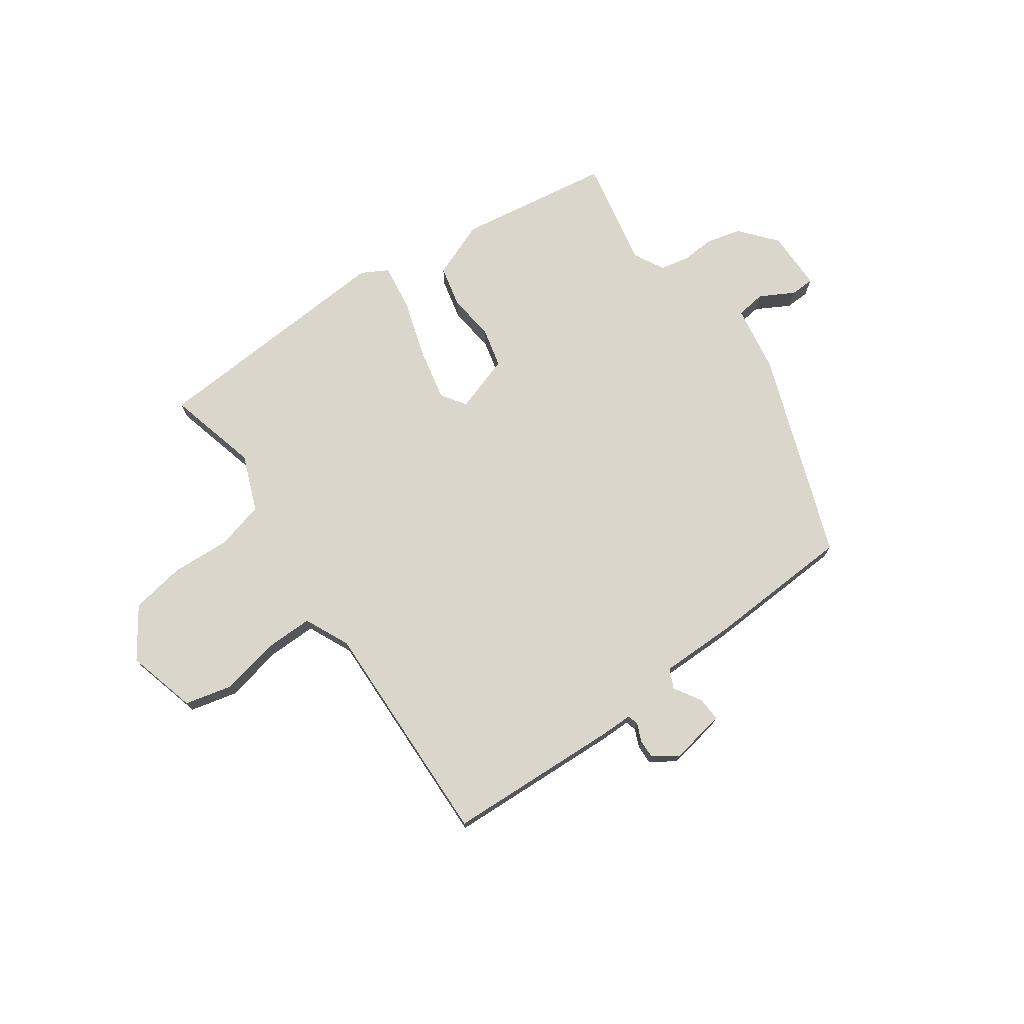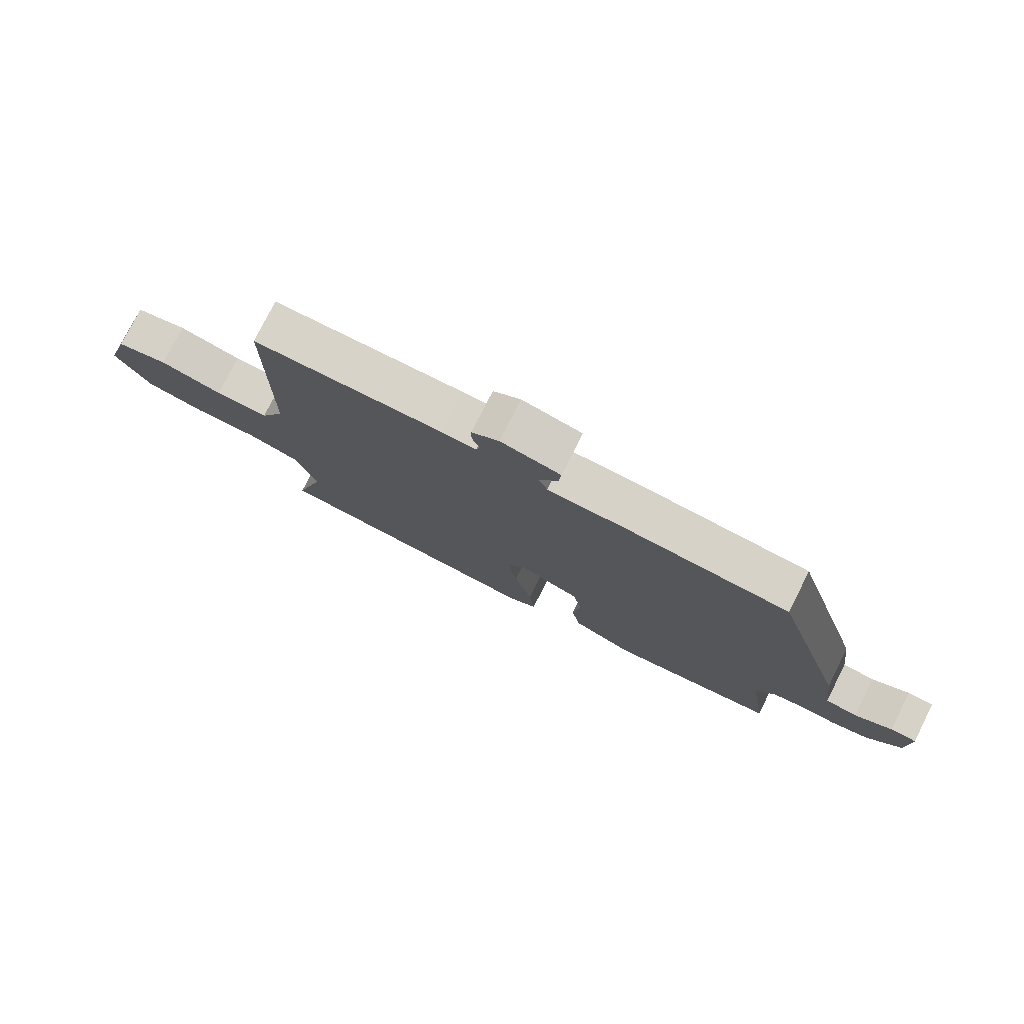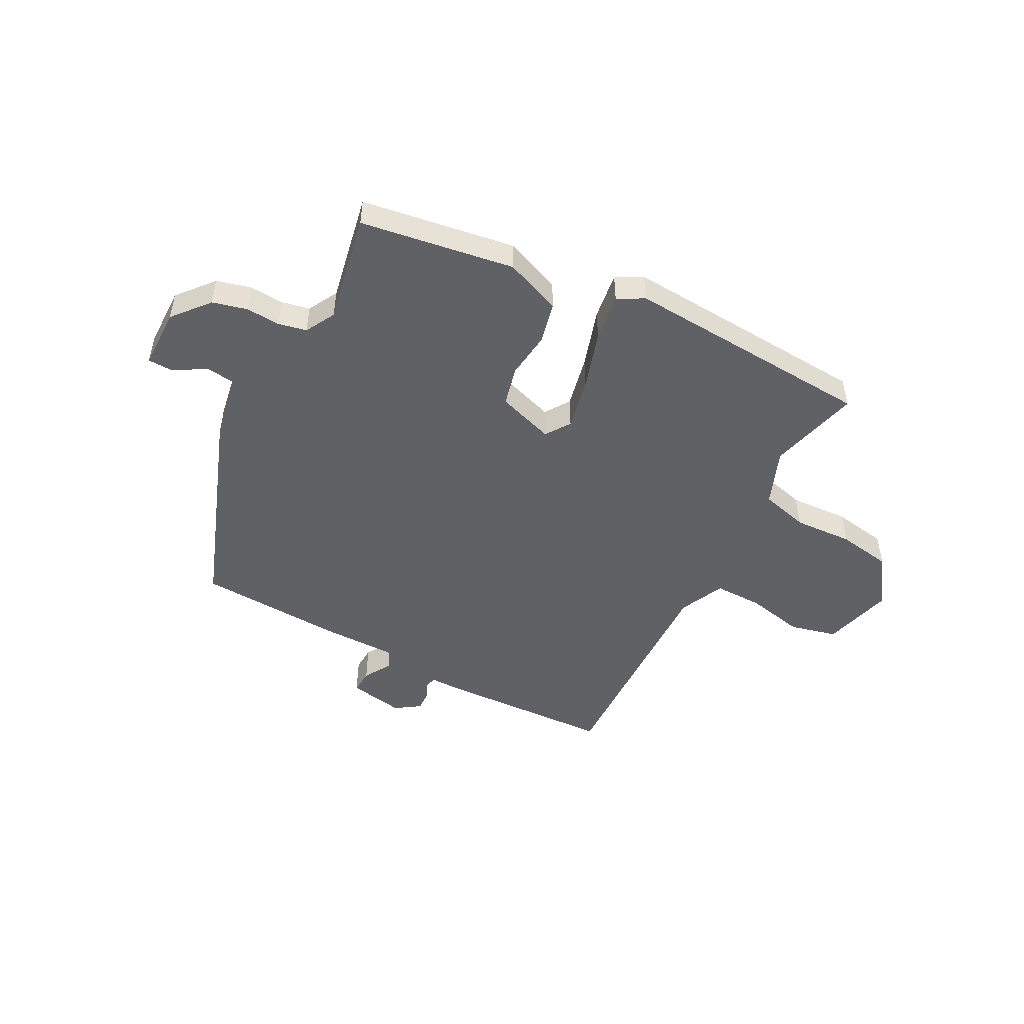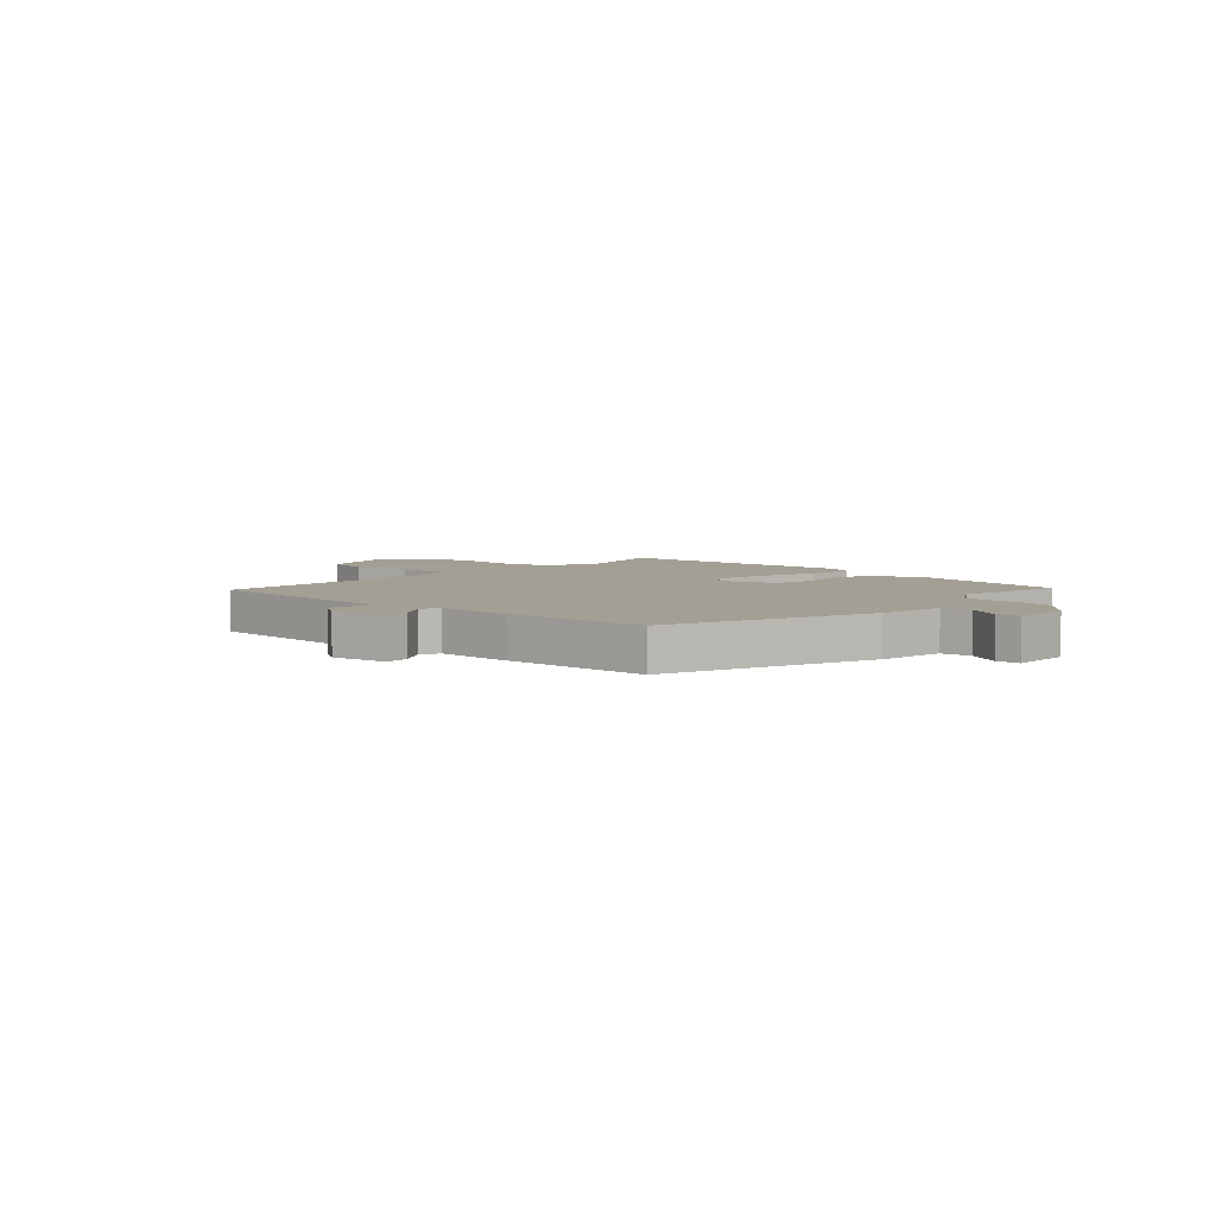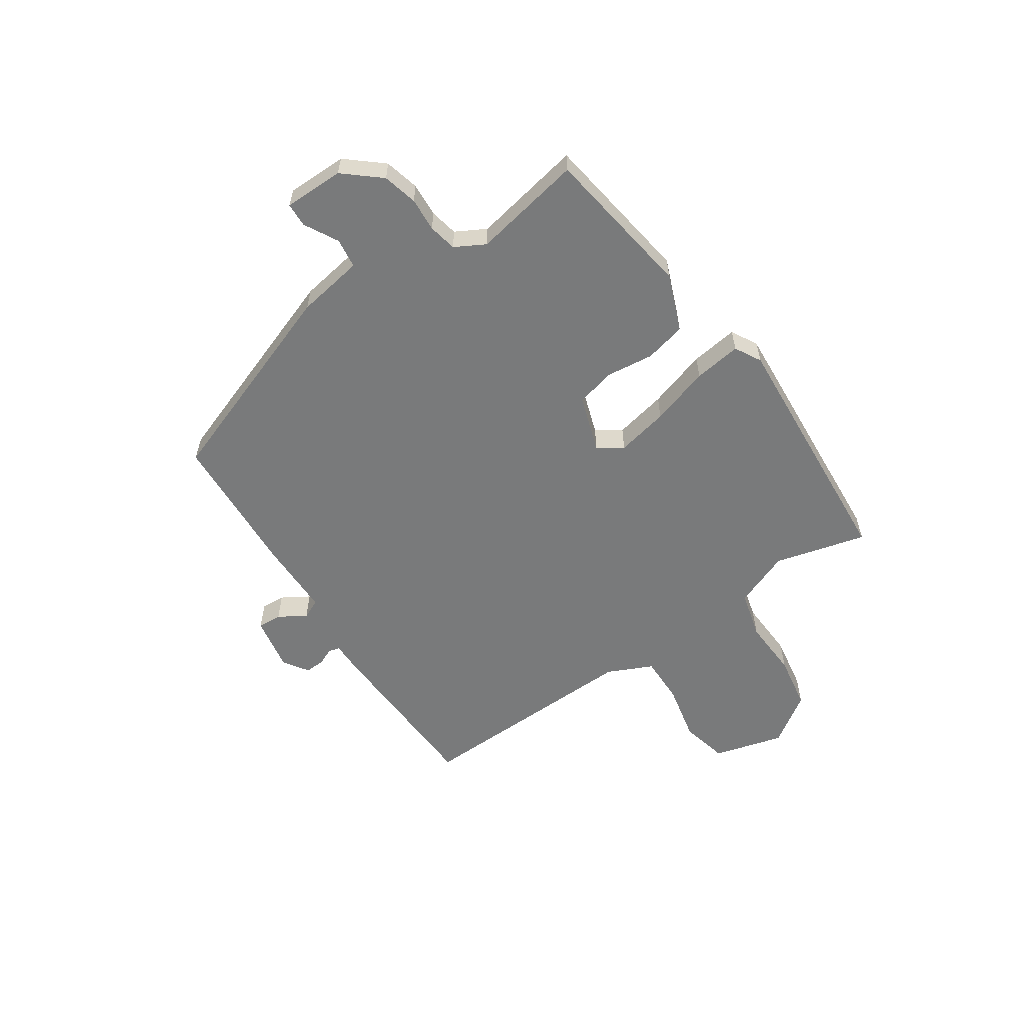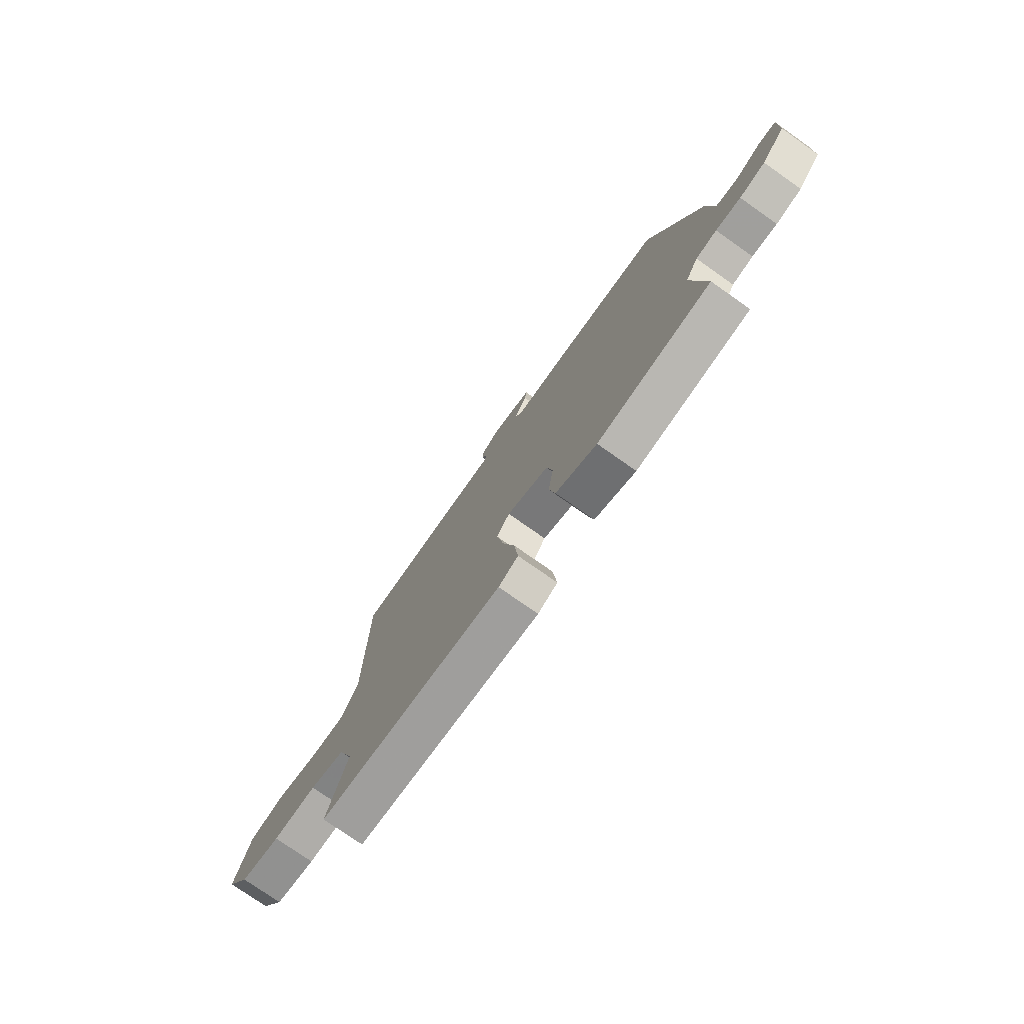
<metadata>
{"format":"obj","ext":"obj","renderer":"f3d","projection":"perspective","resolution":1024,"background":"white","views":[{"elev":73.9,"azim":-33.2,"up":"+Y"},{"elev":77.2,"azim":26.7,"up":"+Z"},{"elev":-49.2,"azim":154.3,"up":"+Y"},{"elev":5.4,"azim":44.3,"up":"+Y"},{"elev":-58.0,"azim":125.9,"up":"+Y"},{"elev":-76.3,"azim":54.9,"up":"+Z"}]}
</metadata>
<code>
v -0.482 0.07 0.543
v -0.162 0.07 0.546
v -0.104 0.07 0.544
v -0.098 0.07 0.564
v -0.111 0.07 0.597
v -0.111 0.07 0.632
v -0.065 0.07 0.661
v 0.036 0.07 0.639
v 0.032 0.07 0.595
v 0 0.07 0.546
v 0.015 0.07 0.51
v 0.154 0.07 0.505
v 0.421 0.07 0.482
v 0.545 0.07 0.1
v 0.561 0.07 -0.023
v 0.615 0.07 -0.032
v 0.678 0.07 0
v 0.722 0.07 -0.003
v 0.719 0.07 -0.113
v 0.661 0.07 -0.177
v 0.597 0.07 -0.191
v 0.535 0.07 -0.185
v 0.483 0.07 -0.194
v 0.451 0.07 -0.248
v 0.483 0.07 -0.45
v 0.201 0.07 -0.483
v 0.099 0.07 -0.439
v 0.084 0.07 -0.363
v 0.097 0.07 -0.277
v 0.082 0.07 -0.204
v -0.021 0.07 -0.166
v -0.053 0.07 -0.21
v -0.036 0.07 -0.306
v -0.006 0.07 -0.415
v 0.003 0.07 -0.502
v -0.046 0.07 -0.527
v -0.505 0.07 -0.481
v -0.456 0.07 -0.315
v -0.493 0.07 -0.211
v -0.58 0.07 -0.185
v -0.688 0.07 -0.187
v -0.787 0.07 -0.167
v -0.846 0.07 -0.074
v -0.807 0.07 0.053
v -0.72 0.07 0.071
v -0.615 0.07 0.045
v -0.526 0.07 0.041
v -0.485 0.07 0.122
v -0.482 0 0.543
v -0.162 0 0.546
v -0.104 0 0.544
v -0.098 0 0.564
v -0.111 0 0.597
v -0.111 0 0.632
v -0.065 0 0.661
v 0.036 0 0.639
v 0.032 0 0.595
v 0 0 0.546
v 0.015 0 0.51
v 0.154 0 0.505
v 0.421 0 0.482
v 0.545 0 0.1
v 0.561 0 -0.023
v 0.615 0 -0.032
v 0.678 0 0
v 0.722 0 -0.003
v 0.719 0 -0.113
v 0.661 0 -0.177
v 0.597 0 -0.191
v 0.535 0 -0.185
v 0.483 0 -0.194
v 0.451 0 -0.248
v 0.483 0 -0.45
v 0.201 0 -0.483
v 0.099 0 -0.439
v 0.084 0 -0.363
v 0.097 0 -0.277
v 0.082 0 -0.204
v -0.021 0 -0.166
v -0.053 0 -0.21
v -0.036 0 -0.306
v -0.006 0 -0.415
v 0.003 0 -0.502
v -0.046 0 -0.527
v -0.505 0 -0.481
v -0.456 0 -0.315
v -0.493 0 -0.211
v -0.58 0 -0.185
v -0.688 0 -0.187
v -0.787 0 -0.167
v -0.846 0 -0.074
v -0.807 0 0.053
v -0.72 0 0.071
v -0.615 0 0.045
v -0.526 0 0.041
v -0.485 0 0.122
f 44 45 46
f 43 44 46
f 42 43 46
f 41 42 46
f 40 41 46
f 39 40 46 47
f 38 39 47 48
f 36 37 38
f 35 36 38
f 34 35 38
f 33 34 38
f 38 48 1
f 33 38 1
f 32 33 1
f 27 28 29
f 26 27 29
f 25 26 29
f 24 25 29
f 23 24 29 30
f 22 23 30 31
f 20 21 22
f 19 20 22
f 18 19 22
f 17 18 22
f 16 17 22
f 15 16 22 31
f 14 15 31
f 13 14 31
f 12 13 31
f 11 12 31
f 8 9 10
f 7 8 10
f 6 7 10
f 5 6 10
f 4 5 10
f 11 31 32
f 10 11 32
f 4 10 32
f 3 4 32
f 1 2 3 32
f 94 93 92
f 94 92 91
f 94 91 90
f 94 90 89
f 94 89 88
f 95 94 88 87
f 96 95 87 86
f 86 85 84
f 86 84 83
f 86 83 82
f 86 82 81
f 49 96 86
f 49 86 81
f 49 81 80
f 77 76 75
f 77 75 74
f 77 74 73
f 77 73 72
f 78 77 72 71
f 79 78 71 70
f 70 69 68
f 70 68 67
f 70 67 66
f 70 66 65
f 70 65 64
f 79 70 64 63
f 79 63 62
f 79 62 61
f 79 61 60
f 79 60 59
f 58 57 56
f 58 56 55
f 58 55 54
f 58 54 53
f 58 53 52
f 80 79 59
f 80 59 58
f 80 58 52
f 80 52 51
f 80 51 50 49
f 1 49 50 2
f 2 50 51 3
f 3 51 52 4
f 4 52 53 5
f 5 53 54 6
f 6 54 55 7
f 7 55 56 8
f 8 56 57 9
f 9 57 58 10
f 10 58 59 11
f 11 59 60 12
f 12 60 61 13
f 13 61 62 14
f 14 62 63 15
f 15 63 64 16
f 16 64 65 17
f 17 65 66 18
f 18 66 67 19
f 19 67 68 20
f 20 68 69 21
f 21 69 70 22
f 22 70 71 23
f 23 71 72 24
f 24 72 73 25
f 25 73 74 26
f 26 74 75 27
f 27 75 76 28
f 28 76 77 29
f 29 77 78 30
f 30 78 79 31
f 31 79 80 32
f 32 80 81 33
f 33 81 82 34
f 34 82 83 35
f 35 83 84 36
f 36 84 85 37
f 37 85 86 38
f 38 86 87 39
f 39 87 88 40
f 40 88 89 41
f 41 89 90 42
f 42 90 91 43
f 43 91 92 44
f 44 92 93 45
f 45 93 94 46
f 46 94 95 47
f 47 95 96 48
f 48 96 49 1

</code>
